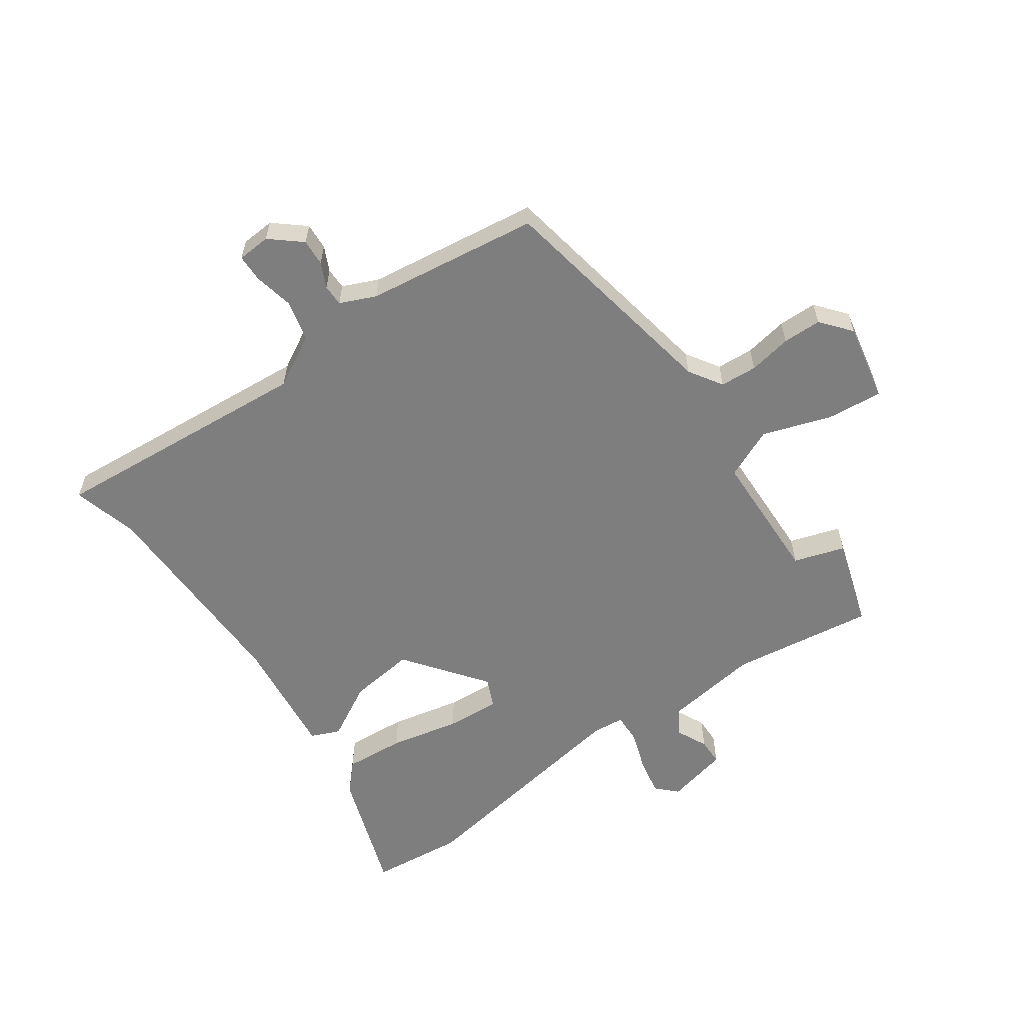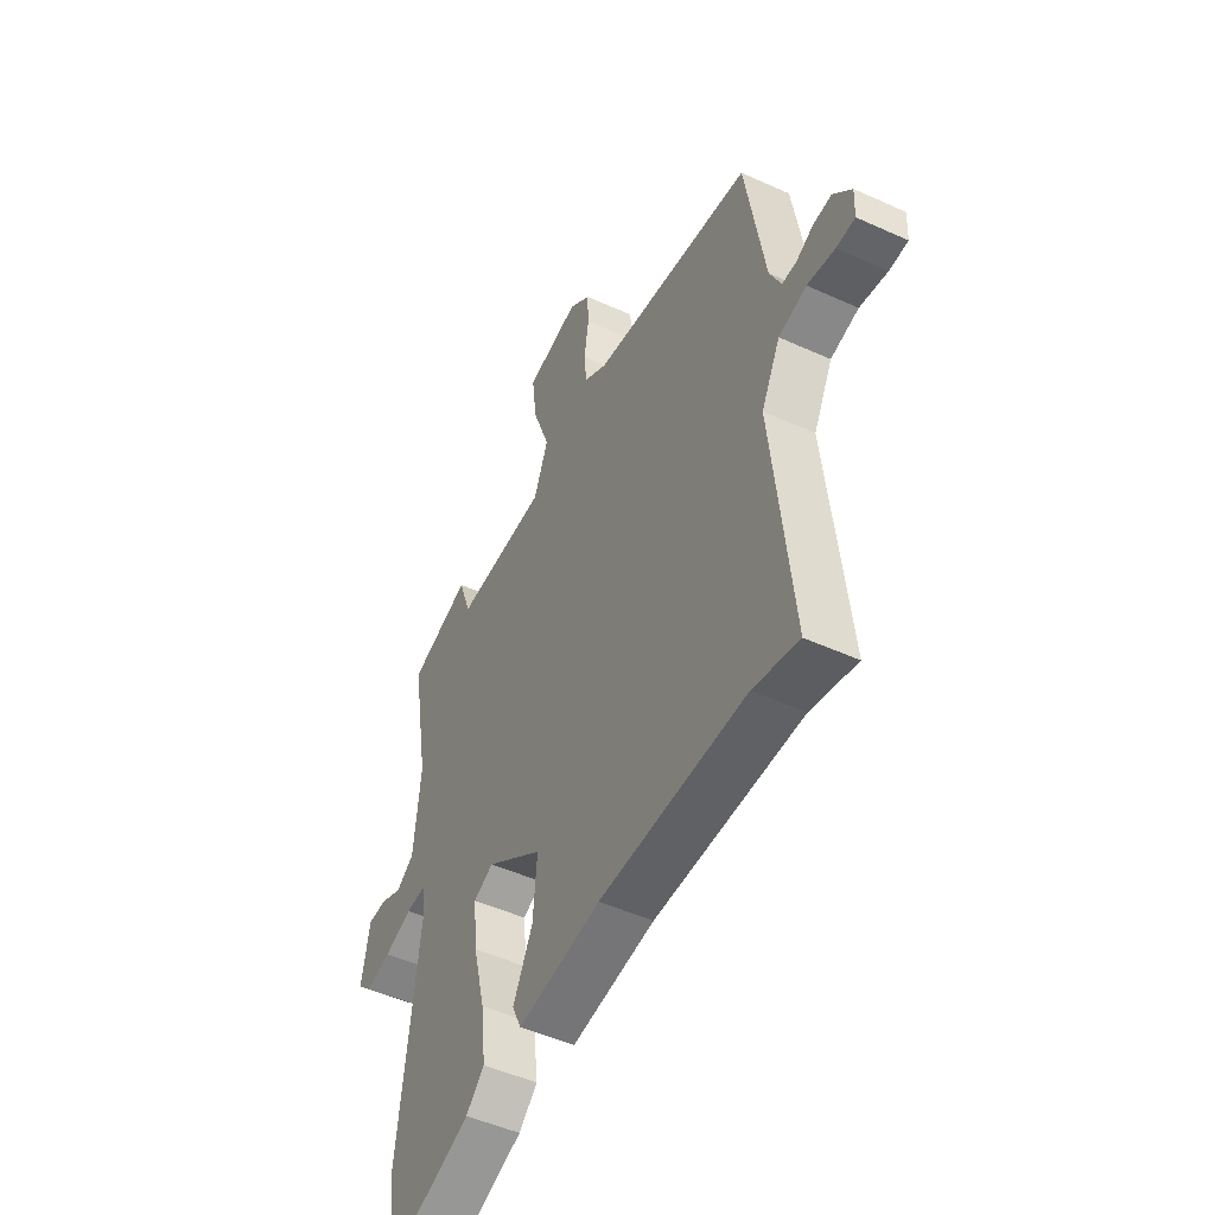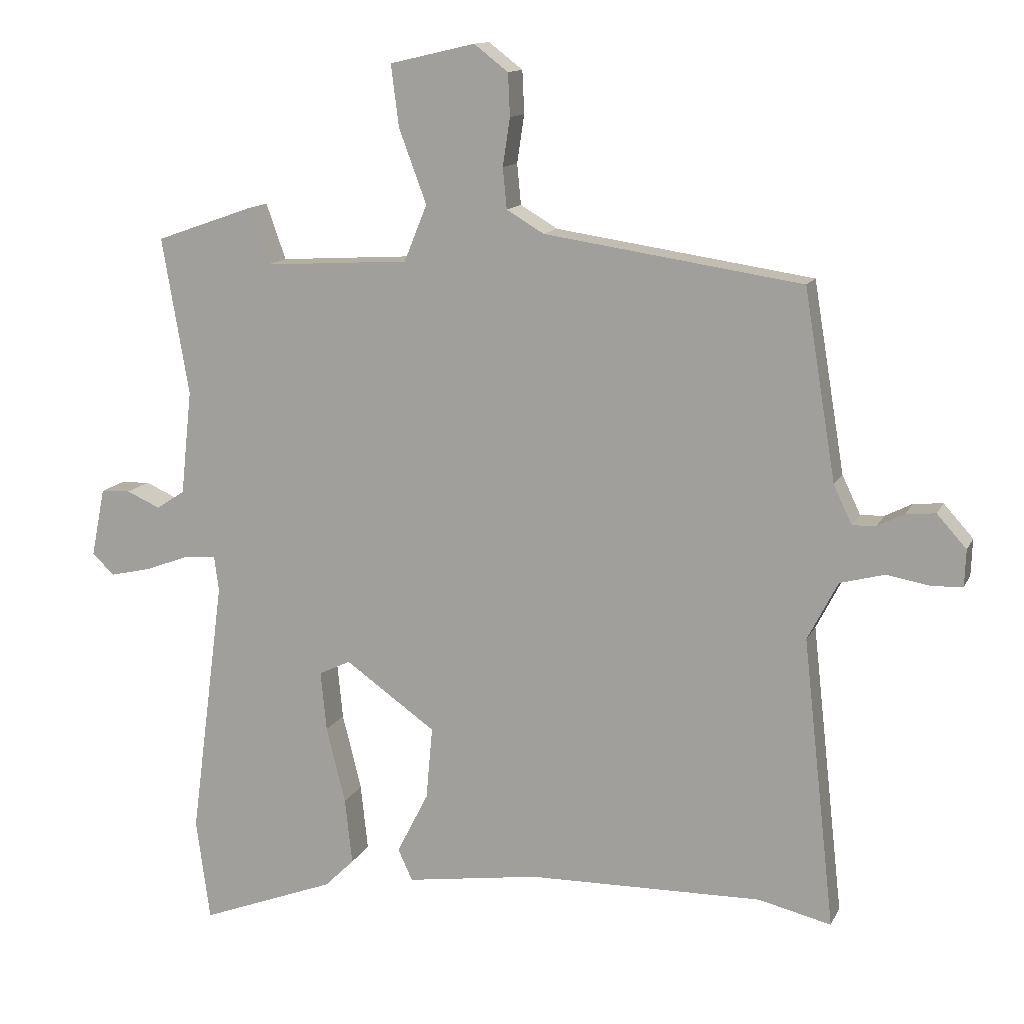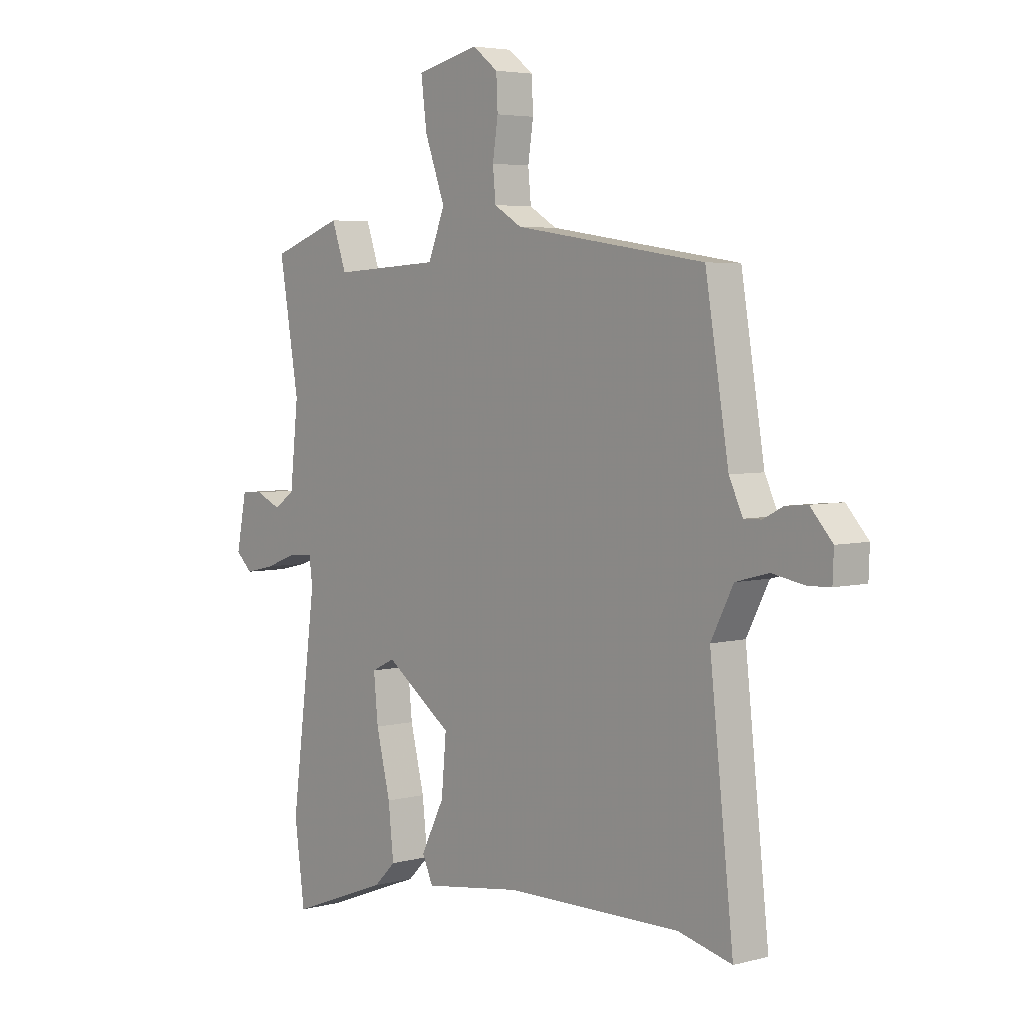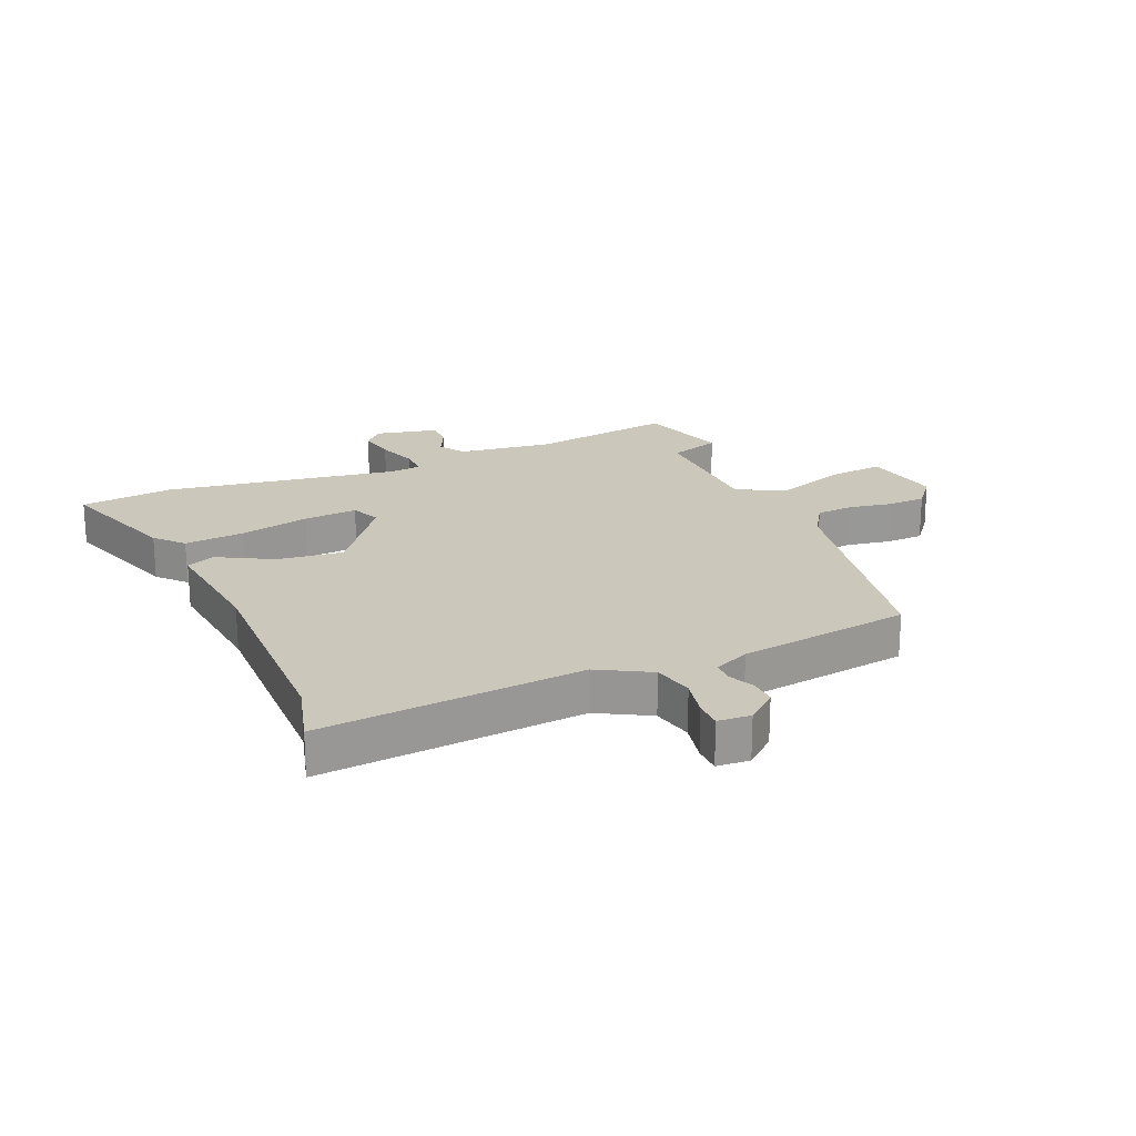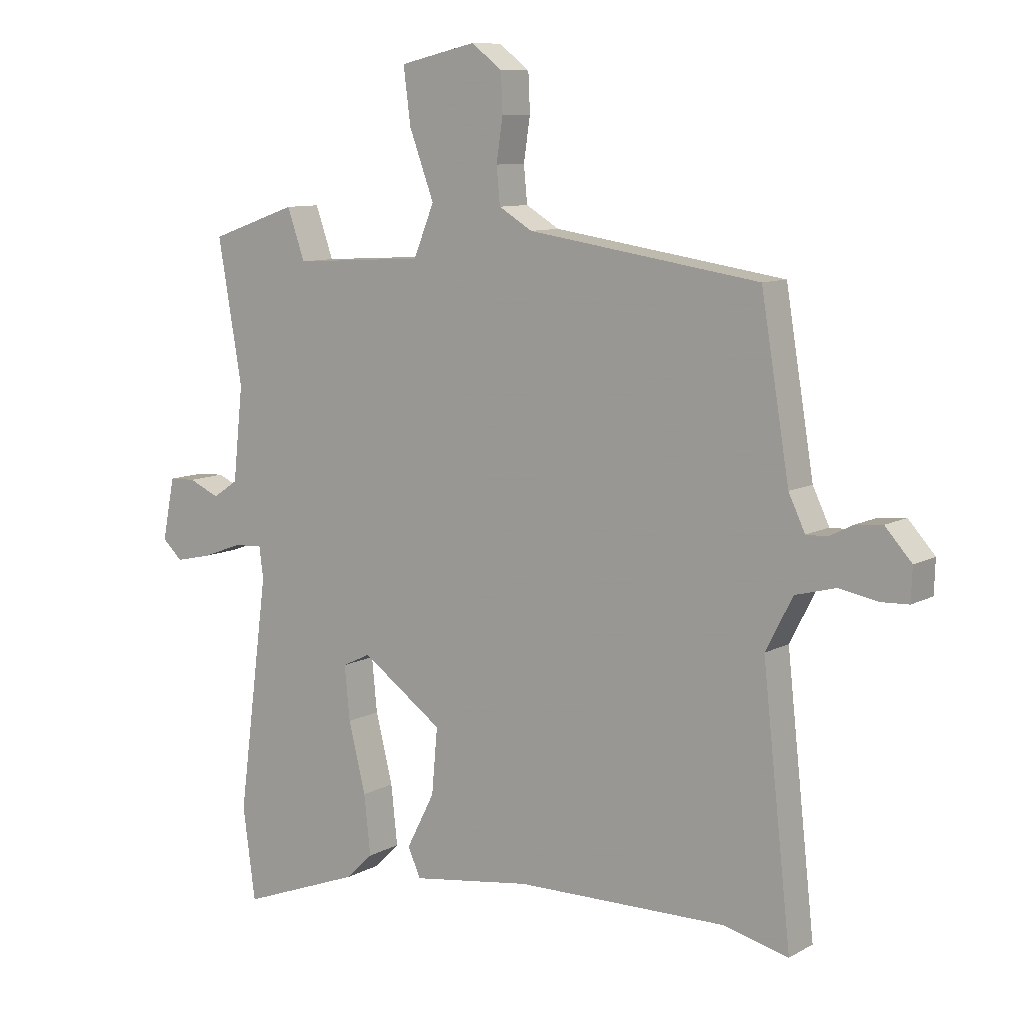
<metadata>
{"format":"obj","ext":"obj","renderer":"f3d","projection":"perspective","resolution":1024,"background":"white","views":[{"elev":-59.4,"azim":-53.2,"up":"+Y"},{"elev":-49.0,"azim":-116.8,"up":"+Z"},{"elev":12.8,"azim":-162.3,"up":"+Z"},{"elev":4.5,"azim":-130.1,"up":"+Z"},{"elev":21.6,"azim":-111.7,"up":"+Y"},{"elev":9.5,"azim":-144.3,"up":"+Z"}]}
</metadata>
<code>
v 0.387 0.07 0.54
v 0.535 0.07 0.488
v 0.494 0.07 0.248
v 0.511 0.07 0.089
v 0.554 0.07 0.06
v 0.606 0.07 0.083
v 0.651 0.07 0.081
v 0.672 0.07 -0.024
v 0.638 0.07 -0.056
v 0.576 0.07 -0.042
v 0.509 0.07 -0.017
v 0.46 0.07 -0.014
v 0.453 0.07 -0.067
v 0.505 0.07 -0.464
v 0.484 0.07 -0.62
v 0.278 0.07 -0.542
v 0.233 0.07 -0.498
v 0.244 0.07 -0.397
v 0.273 0.07 -0.28
v 0.282 0.07 -0.189
v 0.234 0.07 -0.166
v 0.096 0.07 -0.264
v 0.106 0.07 -0.375
v 0.154 0.07 -0.469
v 0.132 0.07 -0.517
v -0.071 0.07 -0.488
v -0.429 0.07 -0.483
v -0.54 0.07 -0.51
v -0.491 0.07 -0.067
v -0.537 0.07 0.022
v -0.605 0.07 0.04
v -0.672 0.07 0.028
v -0.718 0.07 0.03
v -0.72 0.07 0.086
v -0.675 0.07 0.136
v -0.63 0.07 0.132
v -0.589 0.07 0.111
v -0.553 0.07 0.11
v -0.525 0.07 0.169
v -0.477 0.07 0.458
v -0.084 0.07 0.517
v -0.027 0.07 0.551
v -0.021 0.07 0.613
v -0.032 0.07 0.686
v -0.029 0.07 0.751
v 0.023 0.07 0.791
v 0.153 0.07 0.761
v 0.141 0.07 0.667
v 0.099 0.07 0.554
v 0.134 0.07 0.468
v 0.357 0.07 0.455
v 0.387 0 0.54
v 0.535 0 0.488
v 0.494 0 0.248
v 0.511 0 0.089
v 0.554 0 0.06
v 0.606 0 0.083
v 0.651 0 0.081
v 0.672 0 -0.024
v 0.638 0 -0.056
v 0.576 0 -0.042
v 0.509 0 -0.017
v 0.46 0 -0.014
v 0.453 0 -0.067
v 0.505 0 -0.464
v 0.484 0 -0.62
v 0.278 0 -0.542
v 0.233 0 -0.498
v 0.244 0 -0.397
v 0.273 0 -0.28
v 0.282 0 -0.189
v 0.234 0 -0.166
v 0.096 0 -0.264
v 0.106 0 -0.375
v 0.154 0 -0.469
v 0.132 0 -0.517
v -0.071 0 -0.488
v -0.429 0 -0.483
v -0.54 0 -0.51
v -0.491 0 -0.067
v -0.537 0 0.022
v -0.605 0 0.04
v -0.672 0 0.028
v -0.718 0 0.03
v -0.72 0 0.086
v -0.675 0 0.136
v -0.63 0 0.132
v -0.589 0 0.111
v -0.553 0 0.11
v -0.525 0 0.169
v -0.477 0 0.458
v -0.084 0 0.517
v -0.027 0 0.551
v -0.021 0 0.613
v -0.032 0 0.686
v -0.029 0 0.751
v 0.023 0 0.791
v 0.153 0 0.761
v 0.141 0 0.667
v 0.099 0 0.554
v 0.134 0 0.468
v 0.357 0 0.455
f 47 48 49
f 46 47 49
f 45 46 49
f 44 45 49
f 43 44 49
f 42 43 49 50
f 41 42 50
f 39 40 41 50
f 38 39 50 51
f 35 36 37
f 34 35 37
f 33 34 37
f 32 33 37
f 31 32 37
f 30 31 37 38
f 29 30 38 51
f 27 28 29 51
f 23 24 25 26
f 22 23 26 27
f 21 22 27 51
f 17 18 19
f 16 17 19
f 15 16 19
f 14 15 19
f 13 14 19
f 12 13 19 20
f 9 10 11
f 8 9 11
f 7 8 11
f 6 7 11
f 5 6 11
f 4 5 11 12
f 21 51 1
f 20 21 1
f 12 20 1
f 4 12 1
f 3 4 1
f 1 2 3
f 100 99 98
f 100 98 97
f 100 97 96
f 100 96 95
f 100 95 94
f 101 100 94 93
f 101 93 92
f 101 92 91 90
f 102 101 90 89
f 88 87 86
f 88 86 85
f 88 85 84
f 88 84 83
f 88 83 82
f 89 88 82 81
f 102 89 81 80
f 102 80 79 78
f 77 76 75 74
f 78 77 74 73
f 102 78 73 72
f 70 69 68
f 70 68 67
f 70 67 66
f 70 66 65
f 70 65 64
f 71 70 64 63
f 62 61 60
f 62 60 59
f 62 59 58
f 62 58 57
f 62 57 56
f 63 62 56 55
f 52 102 72
f 52 72 71
f 52 71 63
f 52 63 55
f 52 55 54
f 54 53 52
f 1 52 53 2
f 2 53 54 3
f 3 54 55 4
f 4 55 56 5
f 5 56 57 6
f 6 57 58 7
f 7 58 59 8
f 8 59 60 9
f 9 60 61 10
f 10 61 62 11
f 11 62 63 12
f 12 63 64 13
f 13 64 65 14
f 14 65 66 15
f 15 66 67 16
f 16 67 68 17
f 17 68 69 18
f 18 69 70 19
f 19 70 71 20
f 20 71 72 21
f 21 72 73 22
f 22 73 74 23
f 23 74 75 24
f 24 75 76 25
f 25 76 77 26
f 26 77 78 27
f 27 78 79 28
f 28 79 80 29
f 29 80 81 30
f 30 81 82 31
f 31 82 83 32
f 32 83 84 33
f 33 84 85 34
f 34 85 86 35
f 35 86 87 36
f 36 87 88 37
f 37 88 89 38
f 38 89 90 39
f 39 90 91 40
f 40 91 92 41
f 41 92 93 42
f 42 93 94 43
f 43 94 95 44
f 44 95 96 45
f 45 96 97 46
f 46 97 98 47
f 47 98 99 48
f 48 99 100 49
f 49 100 101 50
f 50 101 102 51
f 51 102 52 1

</code>
